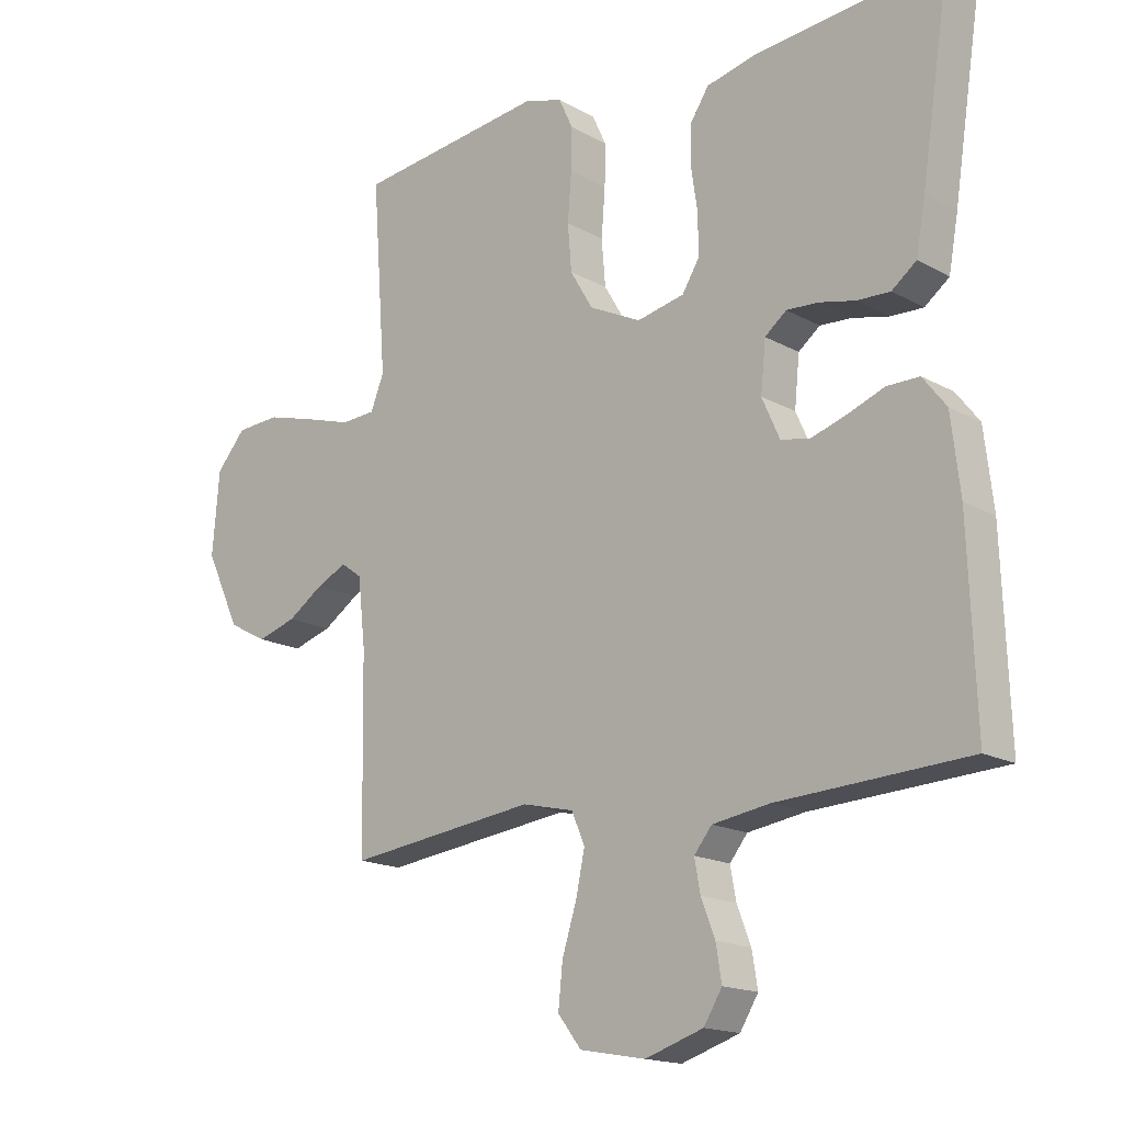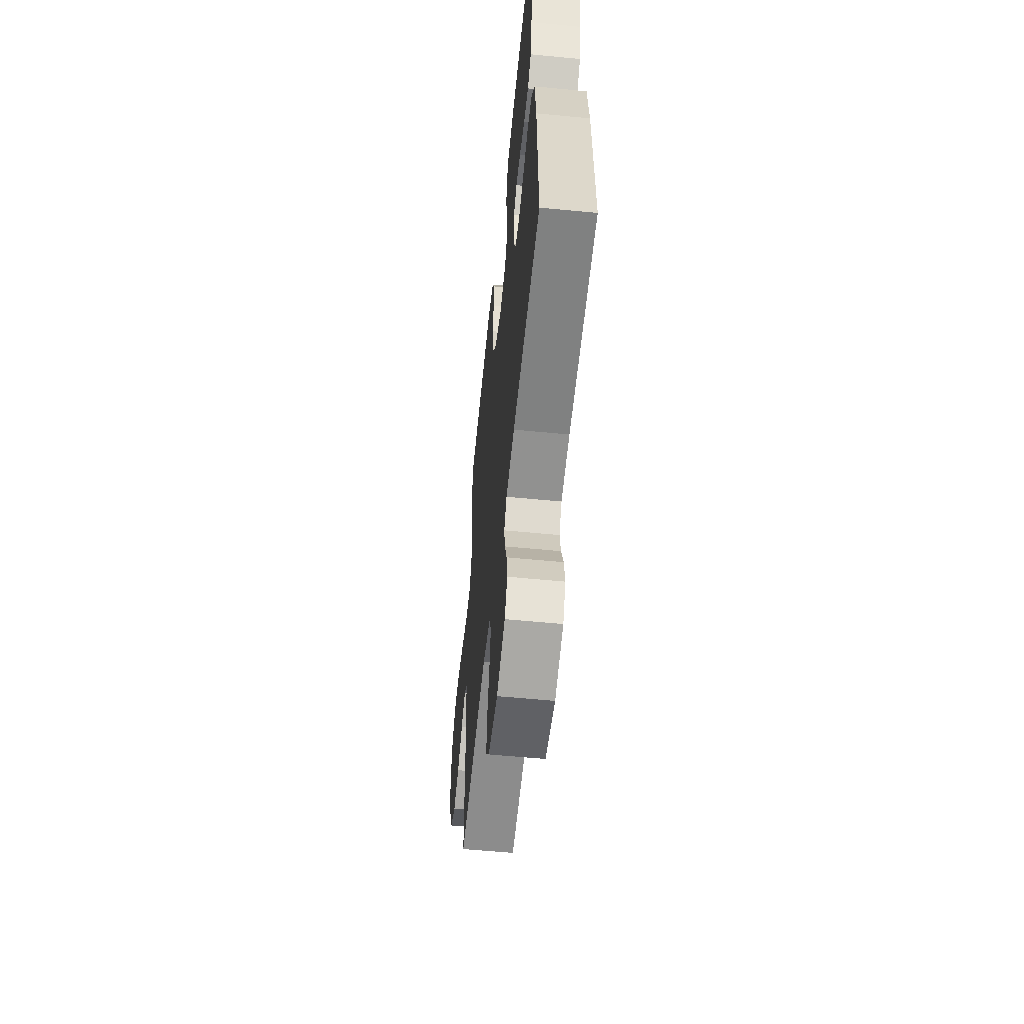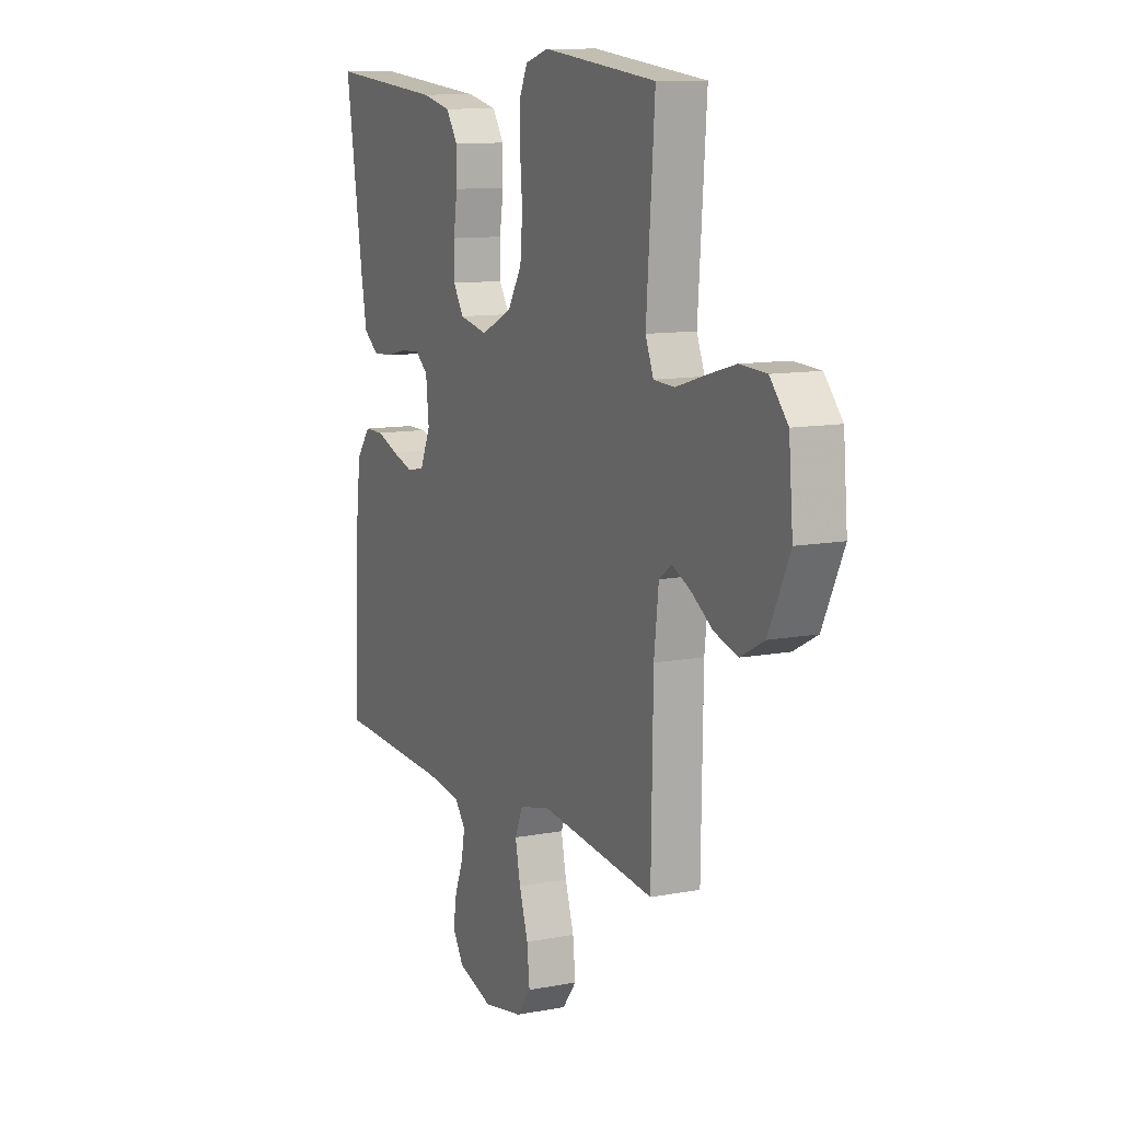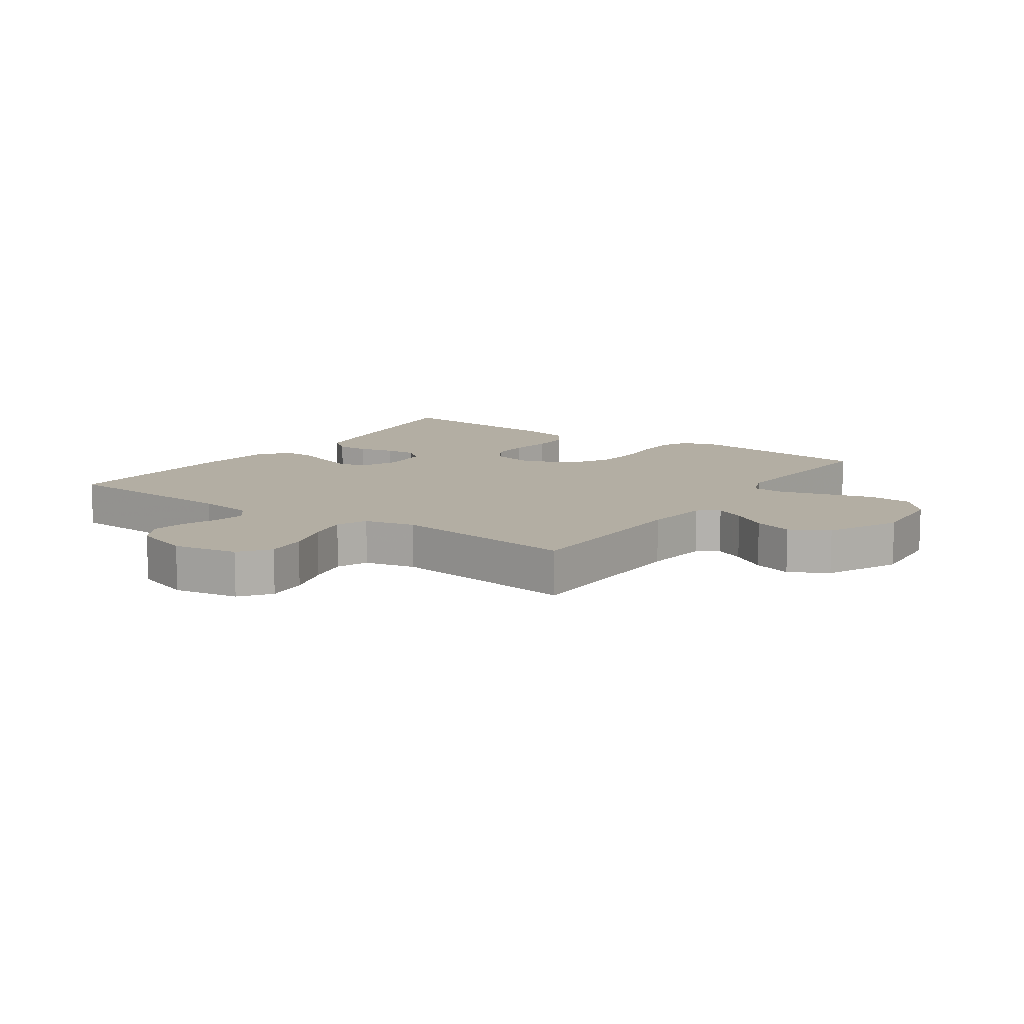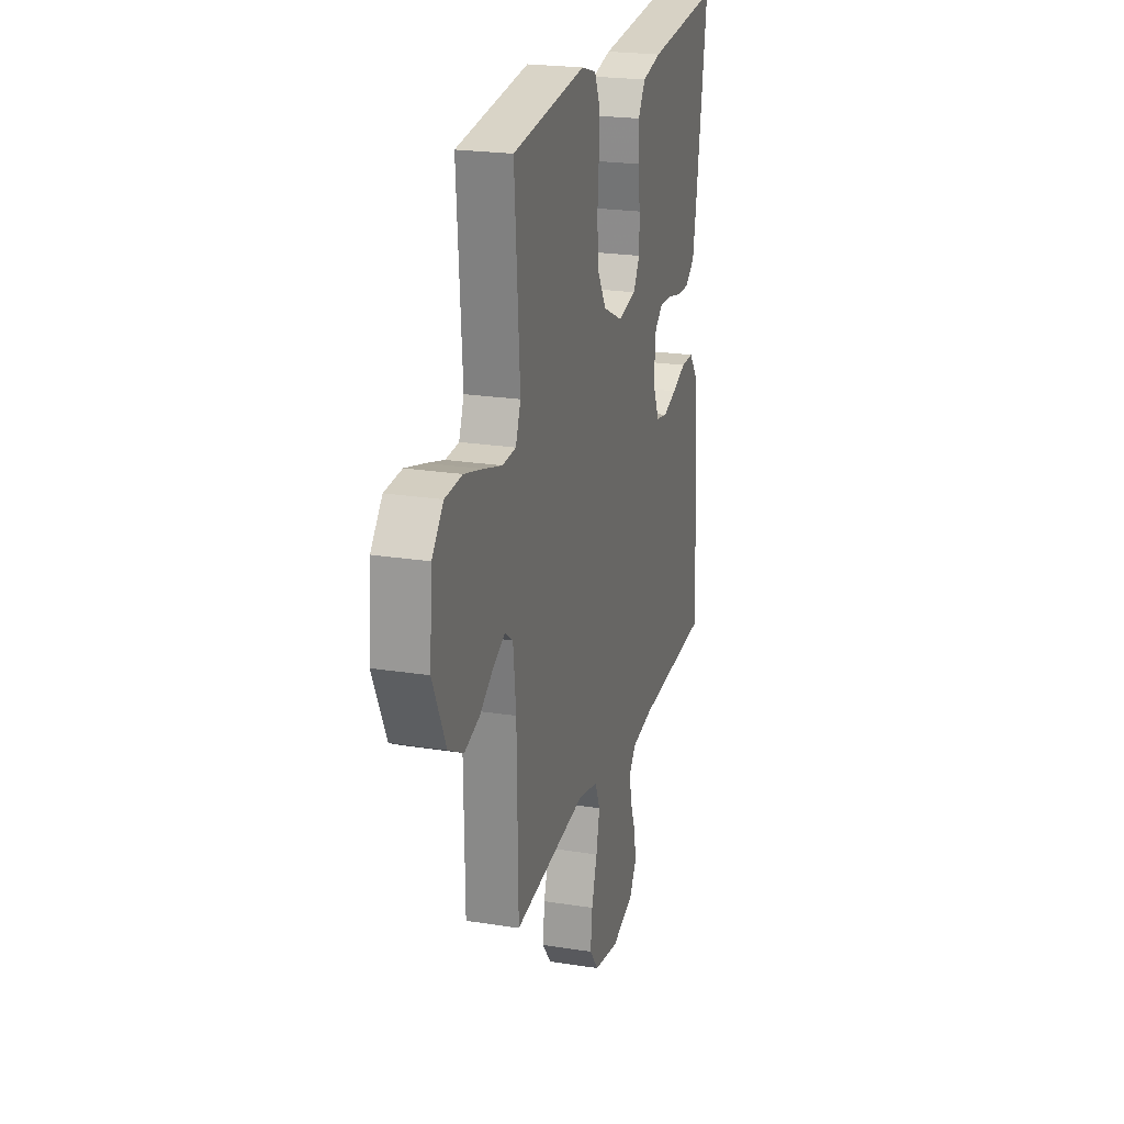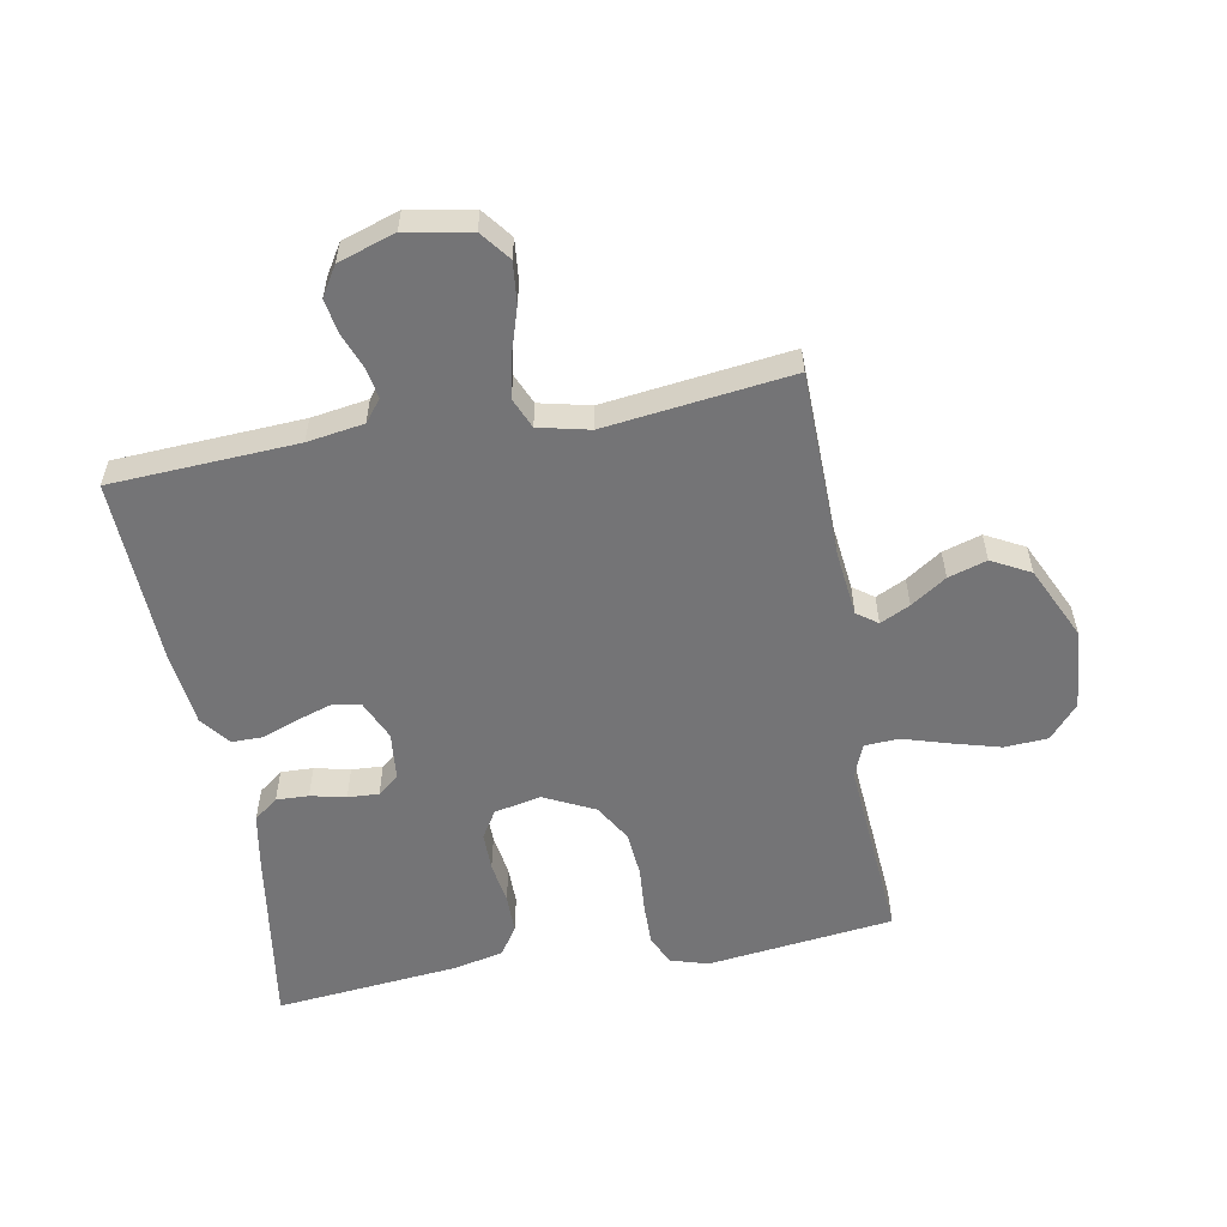
<metadata>
{"format":"obj","ext":"obj","renderer":"f3d","projection":"perspective","resolution":1024,"background":"white","views":[{"elev":-16.6,"azim":41.8,"up":"+Z"},{"elev":-57.2,"azim":84.2,"up":"+Z"},{"elev":10.8,"azim":-115.5,"up":"+Z"},{"elev":11.0,"azim":-145.2,"up":"+Y"},{"elev":22.3,"azim":-74.6,"up":"+Z"},{"elev":-56.3,"azim":-169.6,"up":"+Y"}]}
</metadata>
<code>
v 0.5 0.07 -0.5
v 0.2 0.07 -0.516
v 0.109 0.07 -0.53
v 0.081 0.07 -0.565
v 0.09 0.07 -0.615
v 0.112 0.07 -0.672
v 0.121 0.07 -0.727
v 0.092 0.07 -0.774
v 0 0.07 -0.804
v -0.104 0.07 -0.785
v -0.141 0.07 -0.737
v -0.134 0.07 -0.67
v -0.111 0.07 -0.597
v -0.097 0.07 -0.531
v -0.118 0.07 -0.482
v -0.2 0.07 -0.463
v -0.5 0.07 -0.5
v -0.505 0.07 -0.2
v -0.517 0.07 -0.094
v -0.55 0.07 -0.07
v -0.598 0.07 -0.093
v -0.655 0.07 -0.131
v -0.717 0.07 -0.15
v -0.779 0.07 -0.117
v -0.834 0.07 0
v -0.823 0.07 0.13
v -0.776 0.07 0.184
v -0.706 0.07 0.188
v -0.627 0.07 0.166
v -0.554 0.07 0.144
v -0.499 0.07 0.147
v -0.478 0.07 0.2
v -0.5 0.07 0.5
v -0.2 0.07 0.536
v -0.139 0.07 0.518
v -0.117 0.07 0.47
v -0.118 0.07 0.404
v -0.124 0.07 0.329
v -0.118 0.07 0.256
v -0.082 0.07 0.195
v 0 0.07 0.155
v 0.075 0.07 0.171
v 0.102 0.07 0.215
v 0.102 0.07 0.277
v 0.092 0.07 0.345
v 0.092 0.07 0.407
v 0.122 0.07 0.453
v 0.2 0.07 0.471
v 0.5 0.07 0.5
v 0.454 0.07 0.2
v 0.439 0.07 0.117
v 0.4 0.07 0.087
v 0.348 0.07 0.089
v 0.291 0.07 0.102
v 0.241 0.07 0.105
v 0.207 0.07 0.078
v 0.199 0.07 0
v 0.227 0.07 -0.063
v 0.273 0.07 -0.072
v 0.329 0.07 -0.054
v 0.387 0.07 -0.032
v 0.438 0.07 -0.032
v 0.475 0.07 -0.08
v 0.489 0.07 -0.2
v 0.5 0 -0.5
v 0.2 0 -0.516
v 0.109 0 -0.53
v 0.081 0 -0.565
v 0.09 0 -0.615
v 0.112 0 -0.672
v 0.121 0 -0.727
v 0.092 0 -0.774
v 0 0 -0.804
v -0.104 0 -0.785
v -0.141 0 -0.737
v -0.134 0 -0.67
v -0.111 0 -0.597
v -0.097 0 -0.531
v -0.118 0 -0.482
v -0.2 0 -0.463
v -0.5 0 -0.5
v -0.505 0 -0.2
v -0.517 0 -0.094
v -0.55 0 -0.07
v -0.598 0 -0.093
v -0.655 0 -0.131
v -0.717 0 -0.15
v -0.779 0 -0.117
v -0.834 0 0
v -0.823 0 0.13
v -0.776 0 0.184
v -0.706 0 0.188
v -0.627 0 0.166
v -0.554 0 0.144
v -0.499 0 0.147
v -0.478 0 0.2
v -0.5 0 0.5
v -0.2 0 0.536
v -0.139 0 0.518
v -0.117 0 0.47
v -0.118 0 0.404
v -0.124 0 0.329
v -0.118 0 0.256
v -0.082 0 0.195
v 0 0 0.155
v 0.075 0 0.171
v 0.102 0 0.215
v 0.102 0 0.277
v 0.092 0 0.345
v 0.092 0 0.407
v 0.122 0 0.453
v 0.2 0 0.471
v 0.5 0 0.5
v 0.454 0 0.2
v 0.439 0 0.117
v 0.4 0 0.087
v 0.348 0 0.089
v 0.291 0 0.102
v 0.241 0 0.105
v 0.207 0 0.078
v 0.199 0 0
v 0.227 0 -0.063
v 0.273 0 -0.072
v 0.329 0 -0.054
v 0.387 0 -0.032
v 0.438 0 -0.032
v 0.475 0 -0.08
v 0.489 0 -0.2
f 63 64 1 2
f 60 61 62 63
f 59 60 63 2
f 58 59 2 3
f 57 58 3 4
f 56 57 4
f 51 52 53 54
f 51 54 55
f 50 51 55
f 49 50 55
f 48 49 55 56
f 44 45 46 47
f 43 44 47 48
f 35 36 37 38
f 33 34 35 38
f 32 33 38 39
f 31 32 39 40
f 27 28 29 30
f 25 26 27 30
f 25 30 31
f 21 22 23 24
f 20 21 24 25
f 16 17 18
f 15 16 18 19
f 10 11 12 13
f 10 13 14
f 9 10 14
f 8 9 14
f 5 6 7 8
f 4 5 8 14
f 43 48 56 4
f 25 31 40 41
f 20 25 41
f 19 20 41 42
f 15 19 42
f 15 42 43
f 4 14 15 43
f 66 65 128 127
f 127 126 125 124
f 66 127 124 123
f 67 66 123 122
f 68 67 122 121
f 68 121 120
f 118 117 116 115
f 119 118 115
f 119 115 114
f 119 114 113
f 120 119 113 112
f 111 110 109 108
f 112 111 108 107
f 102 101 100 99
f 102 99 98 97
f 103 102 97 96
f 104 103 96 95
f 94 93 92 91
f 94 91 90 89
f 95 94 89
f 88 87 86 85
f 89 88 85 84
f 82 81 80
f 83 82 80 79
f 77 76 75 74
f 78 77 74
f 78 74 73
f 78 73 72
f 72 71 70 69
f 78 72 69 68
f 68 120 112 107
f 105 104 95 89
f 105 89 84
f 106 105 84 83
f 106 83 79
f 107 106 79
f 107 79 78 68
f 1 65 66 2
f 2 66 67 3
f 3 67 68 4
f 4 68 69 5
f 5 69 70 6
f 6 70 71 7
f 7 71 72 8
f 8 72 73 9
f 9 73 74 10
f 10 74 75 11
f 11 75 76 12
f 12 76 77 13
f 13 77 78 14
f 14 78 79 15
f 15 79 80 16
f 16 80 81 17
f 17 81 82 18
f 18 82 83 19
f 19 83 84 20
f 20 84 85 21
f 21 85 86 22
f 22 86 87 23
f 23 87 88 24
f 24 88 89 25
f 25 89 90 26
f 26 90 91 27
f 27 91 92 28
f 28 92 93 29
f 29 93 94 30
f 30 94 95 31
f 31 95 96 32
f 32 96 97 33
f 33 97 98 34
f 34 98 99 35
f 35 99 100 36
f 36 100 101 37
f 37 101 102 38
f 38 102 103 39
f 39 103 104 40
f 40 104 105 41
f 41 105 106 42
f 42 106 107 43
f 43 107 108 44
f 44 108 109 45
f 45 109 110 46
f 46 110 111 47
f 47 111 112 48
f 48 112 113 49
f 49 113 114 50
f 50 114 115 51
f 51 115 116 52
f 52 116 117 53
f 53 117 118 54
f 54 118 119 55
f 55 119 120 56
f 56 120 121 57
f 57 121 122 58
f 58 122 123 59
f 59 123 124 60
f 60 124 125 61
f 61 125 126 62
f 62 126 127 63
f 63 127 128 64
f 64 128 65 1

</code>
